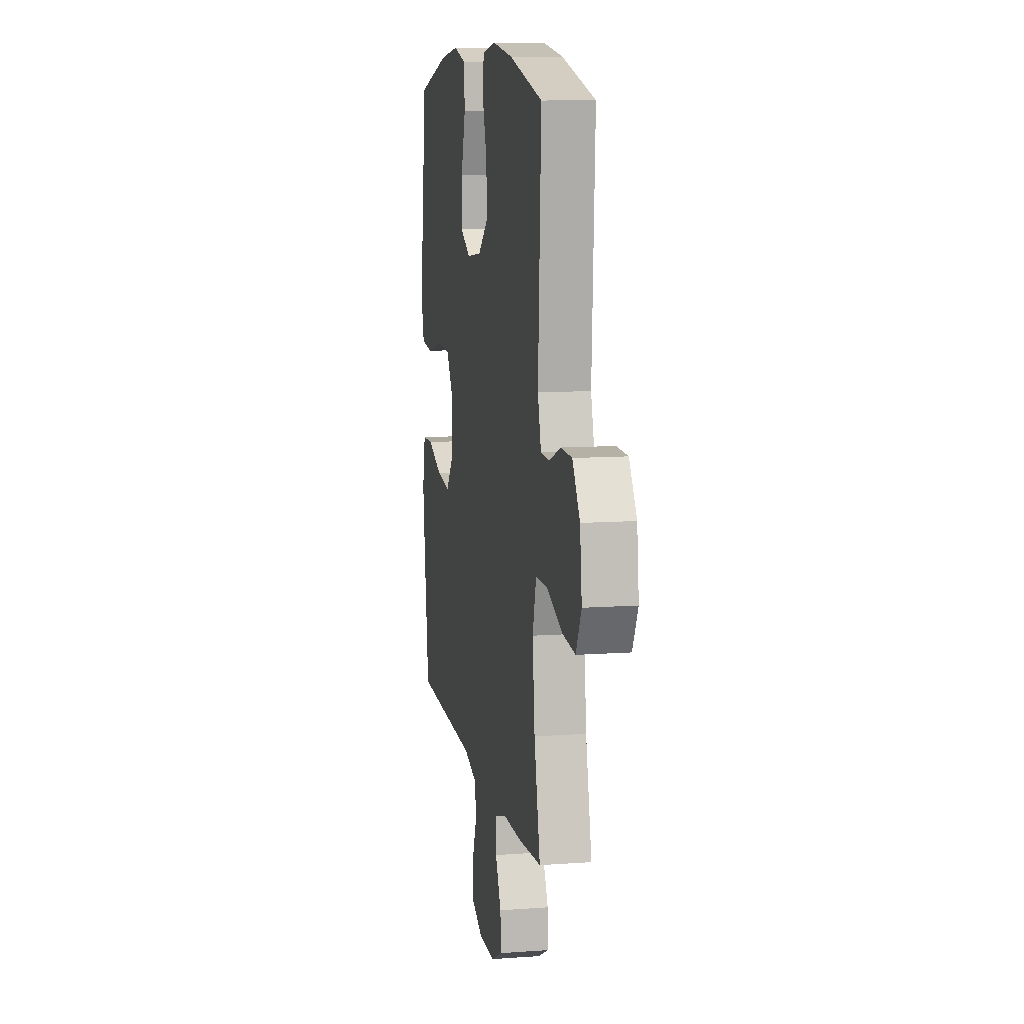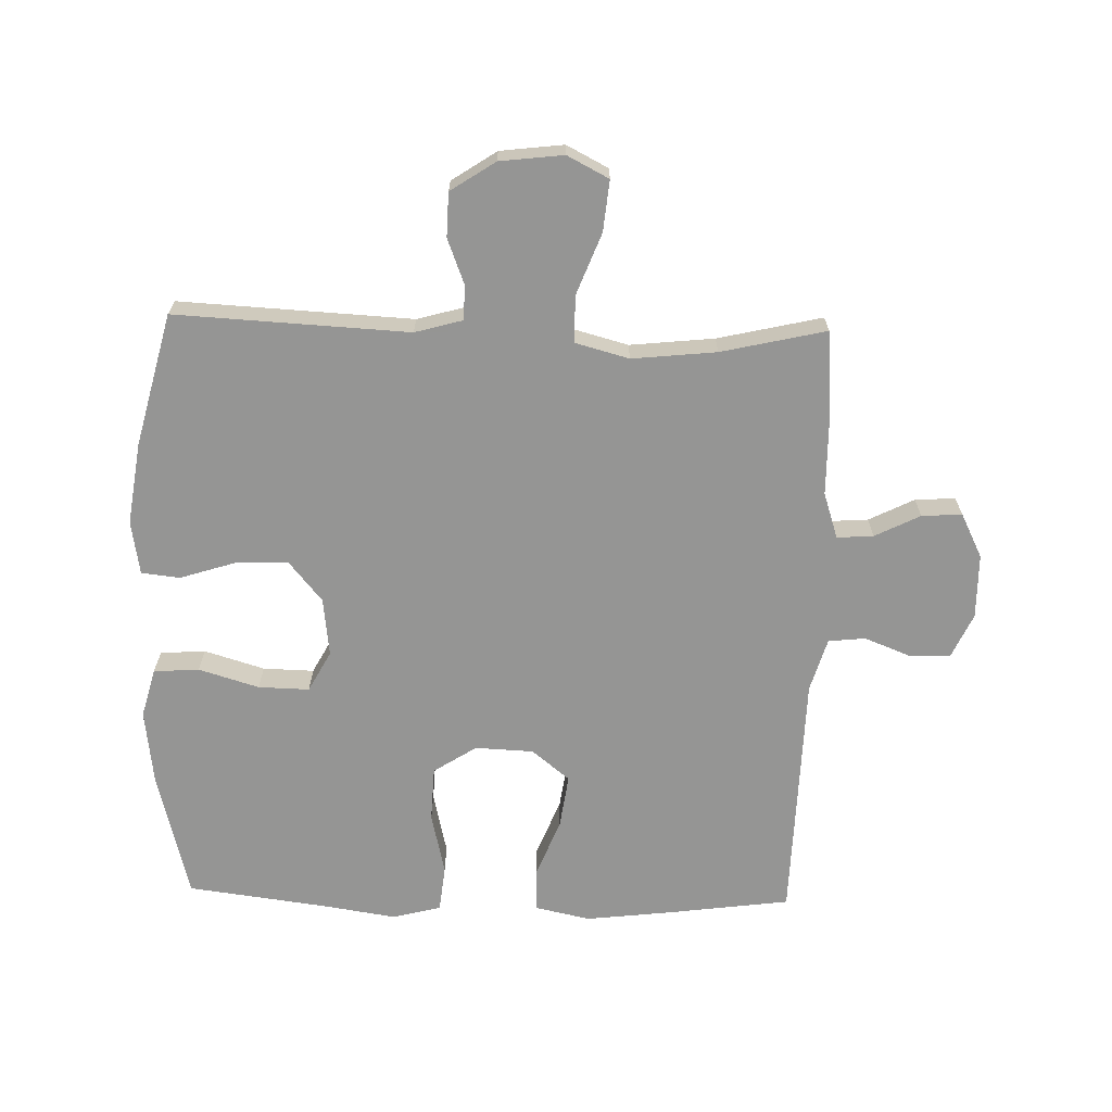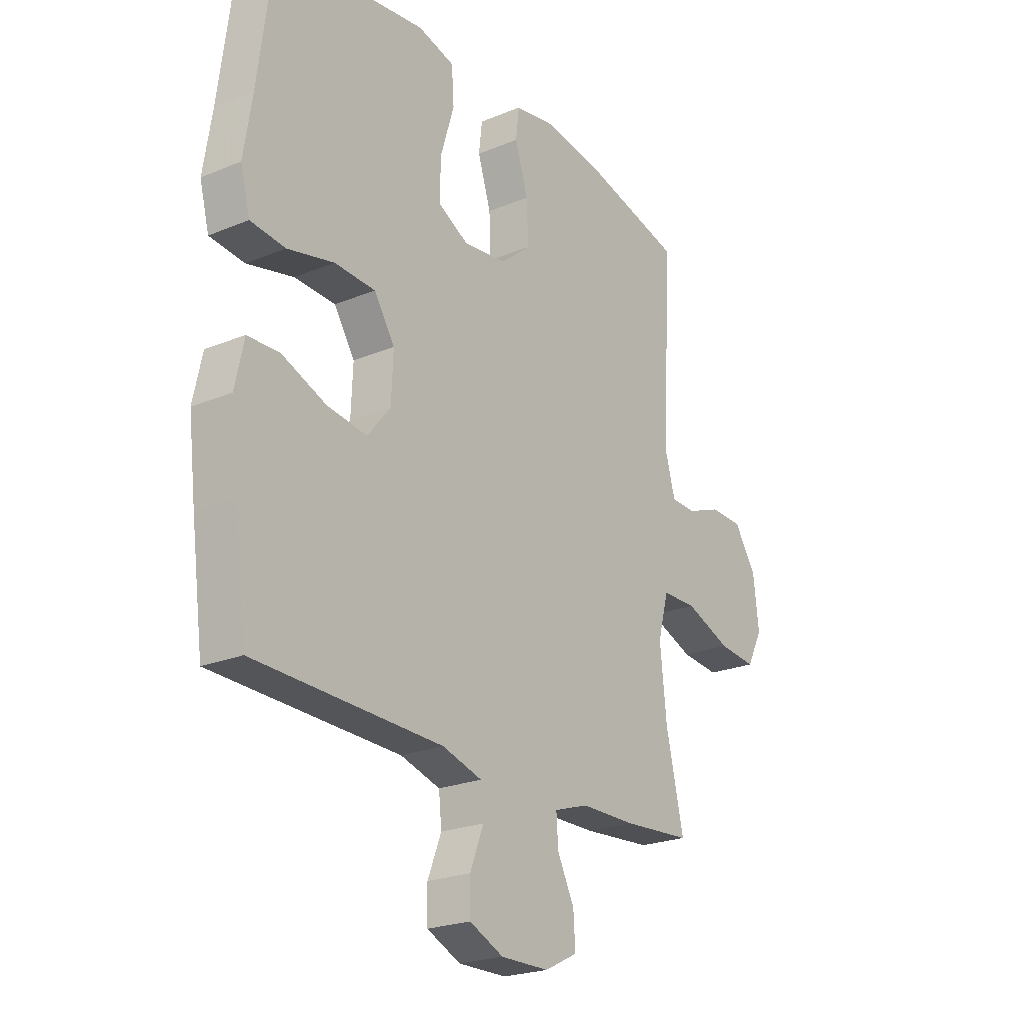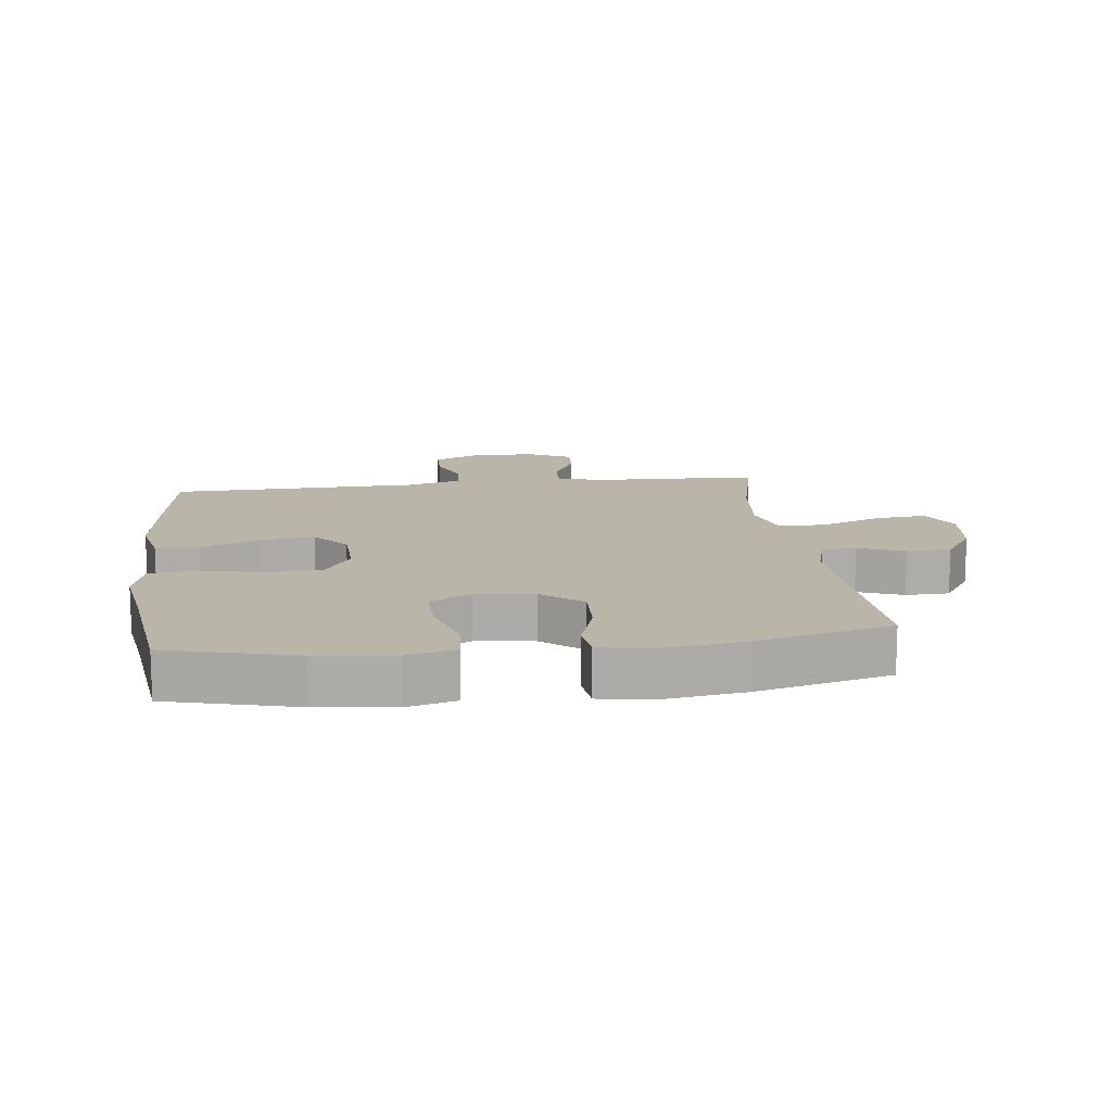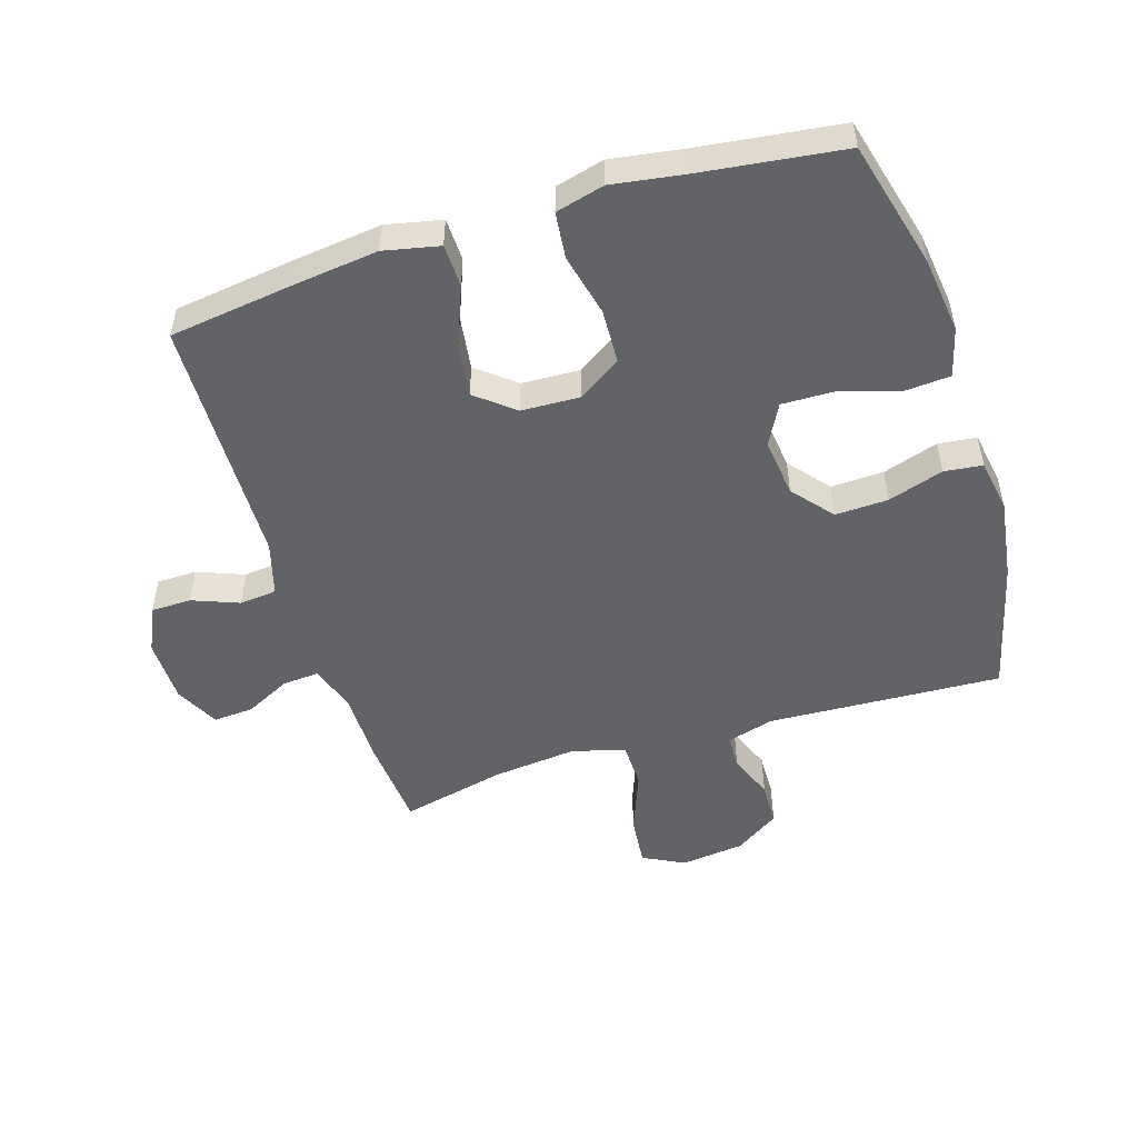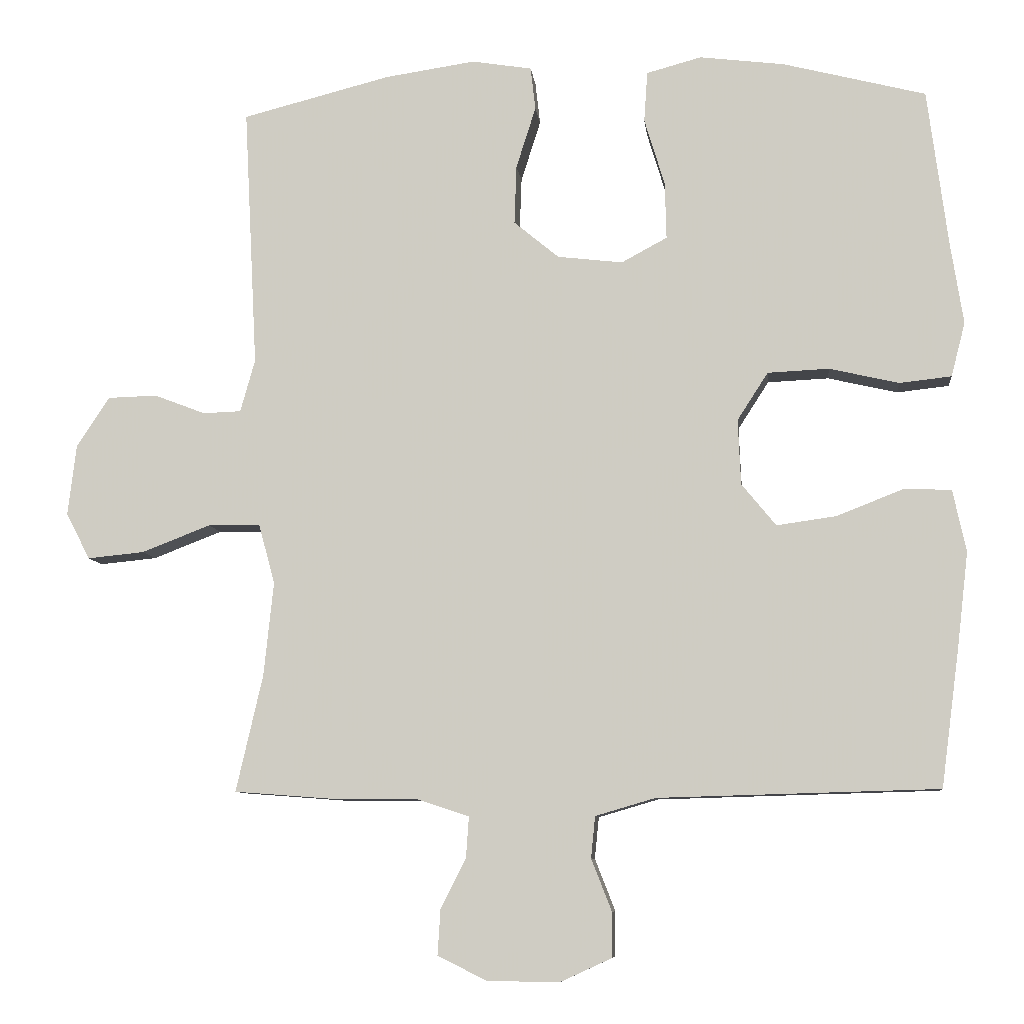
<metadata>
{"format":"obj","ext":"obj","renderer":"f3d","projection":"perspective","resolution":1024,"background":"white","views":[{"elev":10.4,"azim":79.6,"up":"+Z"},{"elev":-67.4,"azim":88.5,"up":"+Y"},{"elev":-22.9,"azim":-54.7,"up":"+Z"},{"elev":13.6,"azim":-6.9,"up":"+Y"},{"elev":-50.8,"azim":-72.5,"up":"+Y"},{"elev":-8.4,"azim":-173.7,"up":"+Z"}]}
</metadata>
<code>
v -0.5 0.07 0.5
v -0.297 0.07 0.552
v -0.176 0.07 0.567
v -0.098 0.07 0.546
v -0.093 0.07 0.474
v -0.122 0.07 0.378
v -0.124 0.07 0.297
v -0.059 0.07 0.262
v 0.034 0.07 0.273
v 0.098 0.07 0.326
v 0.095 0.07 0.41
v 0.067 0.07 0.498
v 0.074 0.07 0.559
v 0.159 0.07 0.573
v 0.288 0.07 0.554
v 0.5 0.07 0.5
v 0.481 0.07 0.129
v 0.502 0.07 0.054
v 0.556 0.07 0.052
v 0.629 0.07 0.08
v 0.699 0.07 0.078
v 0.746 0.07 0.007
v 0.758 0.07 -0.094
v 0.724 0.07 -0.16
v 0.643 0.07 -0.152
v 0.545 0.07 -0.114
v 0.471 0.07 -0.115
v 0.448 0.07 -0.2
v 0.462 0.07 -0.334
v 0.5 0.07 -0.5
v 0.354 0.07 -0.511
v 0.236 0.07 -0.512
v 0.163 0.07 -0.536
v 0.167 0.07 -0.594
v 0.203 0.07 -0.666
v 0.207 0.07 -0.73
v 0.137 0.07 -0.765
v 0.034 0.07 -0.766
v -0.038 0.07 -0.733
v -0.039 0.07 -0.669
v -0.01 0.07 -0.595
v -0.016 0.07 -0.536
v -0.101 0.07 -0.511
v -0.5 0.07 -0.5
v -0.526 0.07 -0.304
v -0.542 0.07 -0.168
v -0.523 0.07 -0.08
v -0.455 0.07 -0.078
v -0.361 0.07 -0.115
v -0.276 0.07 -0.127
v -0.227 0.07 -0.067
v -0.223 0.07 0.026
v -0.267 0.07 0.094
v -0.354 0.07 0.098
v -0.453 0.07 0.075
v -0.527 0.07 0.083
v -0.547 0.07 0.16
v -0.529 0.07 0.276
v -0.5 0 0.5
v -0.297 0 0.552
v -0.176 0 0.567
v -0.098 0 0.546
v -0.093 0 0.474
v -0.122 0 0.378
v -0.124 0 0.297
v -0.059 0 0.262
v 0.034 0 0.273
v 0.098 0 0.326
v 0.095 0 0.41
v 0.067 0 0.498
v 0.074 0 0.559
v 0.159 0 0.573
v 0.288 0 0.554
v 0.5 0 0.5
v 0.481 0 0.129
v 0.502 0 0.054
v 0.556 0 0.052
v 0.629 0 0.08
v 0.699 0 0.078
v 0.746 0 0.007
v 0.758 0 -0.094
v 0.724 0 -0.16
v 0.643 0 -0.152
v 0.545 0 -0.114
v 0.471 0 -0.115
v 0.448 0 -0.2
v 0.462 0 -0.334
v 0.5 0 -0.5
v 0.354 0 -0.511
v 0.236 0 -0.512
v 0.163 0 -0.536
v 0.167 0 -0.594
v 0.203 0 -0.666
v 0.207 0 -0.73
v 0.137 0 -0.765
v 0.034 0 -0.766
v -0.038 0 -0.733
v -0.039 0 -0.669
v -0.01 0 -0.595
v -0.016 0 -0.536
v -0.101 0 -0.511
v -0.5 0 -0.5
v -0.526 0 -0.304
v -0.542 0 -0.168
v -0.523 0 -0.08
v -0.455 0 -0.078
v -0.361 0 -0.115
v -0.276 0 -0.127
v -0.227 0 -0.067
v -0.223 0 0.026
v -0.267 0 0.094
v -0.354 0 0.098
v -0.453 0 0.075
v -0.527 0 0.083
v -0.547 0 0.16
v -0.529 0 0.276
f 55 56 57 58
f 54 55 58 1
f 53 54 1 2
f 52 53 2 3
f 51 52 3 4
f 46 47 48 49
f 46 49 50
f 43 44 45 46
f 42 43 46 50
f 38 39 40 41
f 38 41 42
f 37 38 42
f 34 35 36 37
f 33 34 37 42
f 32 33 42 50
f 29 30 31 32
f 28 29 32 50
f 23 24 25 26
f 23 26 27
f 22 23 27
f 19 20 21 22
f 18 19 22 27
f 17 18 27 28
f 11 12 13 14
f 10 11 14 15
f 4 5 6
f 51 4 6
f 51 6 7
f 17 28 50 51
f 10 15 16 17
f 9 10 17 51
f 8 9 51
f 7 8 51
f 116 115 114 113
f 59 116 113 112
f 60 59 112 111
f 61 60 111 110
f 62 61 110 109
f 107 106 105 104
f 108 107 104
f 104 103 102 101
f 108 104 101 100
f 99 98 97 96
f 100 99 96
f 100 96 95
f 95 94 93 92
f 100 95 92 91
f 108 100 91 90
f 90 89 88 87
f 108 90 87 86
f 84 83 82 81
f 85 84 81
f 85 81 80
f 80 79 78 77
f 85 80 77 76
f 86 85 76 75
f 72 71 70 69
f 73 72 69 68
f 64 63 62
f 64 62 109
f 65 64 109
f 109 108 86 75
f 75 74 73 68
f 109 75 68 67
f 109 67 66
f 109 66 65
f 1 59 60 2
f 2 60 61 3
f 3 61 62 4
f 4 62 63 5
f 5 63 64 6
f 6 64 65 7
f 7 65 66 8
f 8 66 67 9
f 9 67 68 10
f 10 68 69 11
f 11 69 70 12
f 12 70 71 13
f 13 71 72 14
f 14 72 73 15
f 15 73 74 16
f 16 74 75 17
f 17 75 76 18
f 18 76 77 19
f 19 77 78 20
f 20 78 79 21
f 21 79 80 22
f 22 80 81 23
f 23 81 82 24
f 24 82 83 25
f 25 83 84 26
f 26 84 85 27
f 27 85 86 28
f 28 86 87 29
f 29 87 88 30
f 30 88 89 31
f 31 89 90 32
f 32 90 91 33
f 33 91 92 34
f 34 92 93 35
f 35 93 94 36
f 36 94 95 37
f 37 95 96 38
f 38 96 97 39
f 39 97 98 40
f 40 98 99 41
f 41 99 100 42
f 42 100 101 43
f 43 101 102 44
f 44 102 103 45
f 45 103 104 46
f 46 104 105 47
f 47 105 106 48
f 48 106 107 49
f 49 107 108 50
f 50 108 109 51
f 51 109 110 52
f 52 110 111 53
f 53 111 112 54
f 54 112 113 55
f 55 113 114 56
f 56 114 115 57
f 57 115 116 58
f 58 116 59 1

</code>
